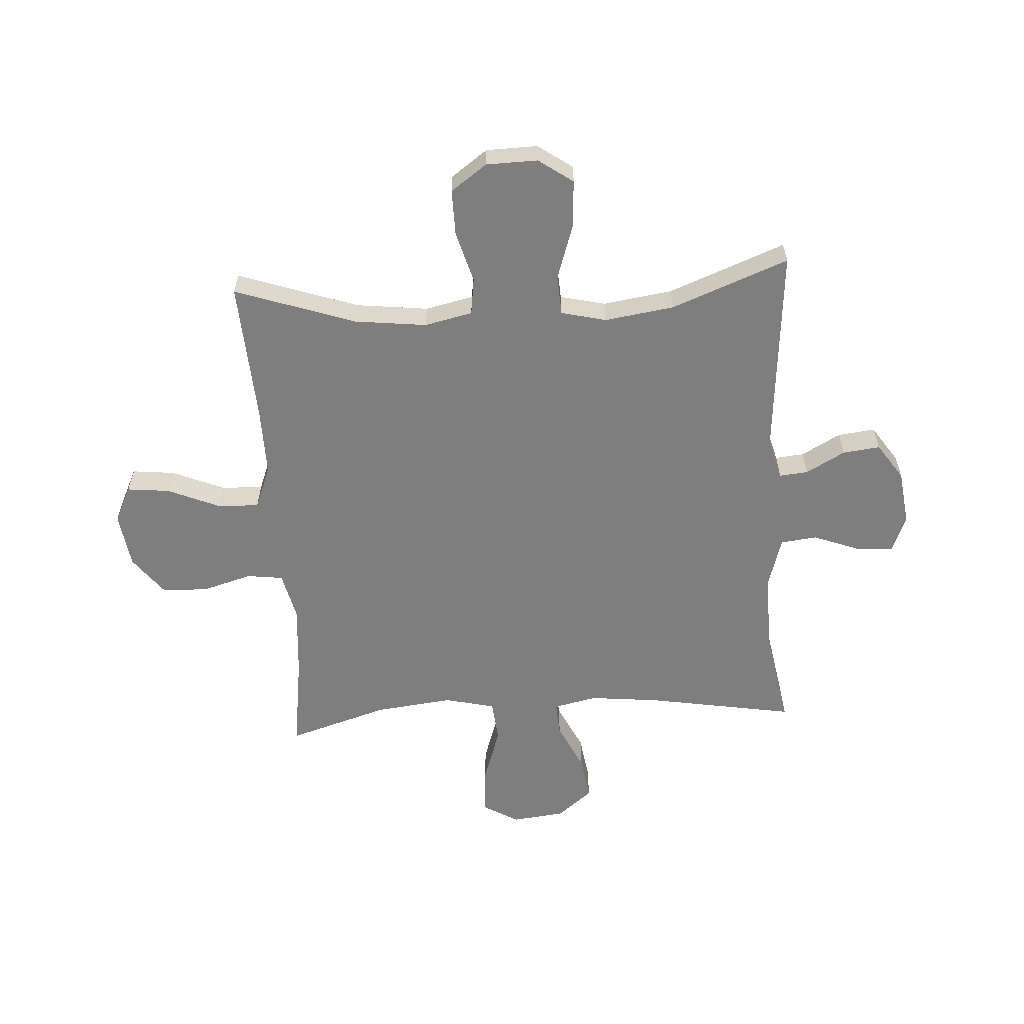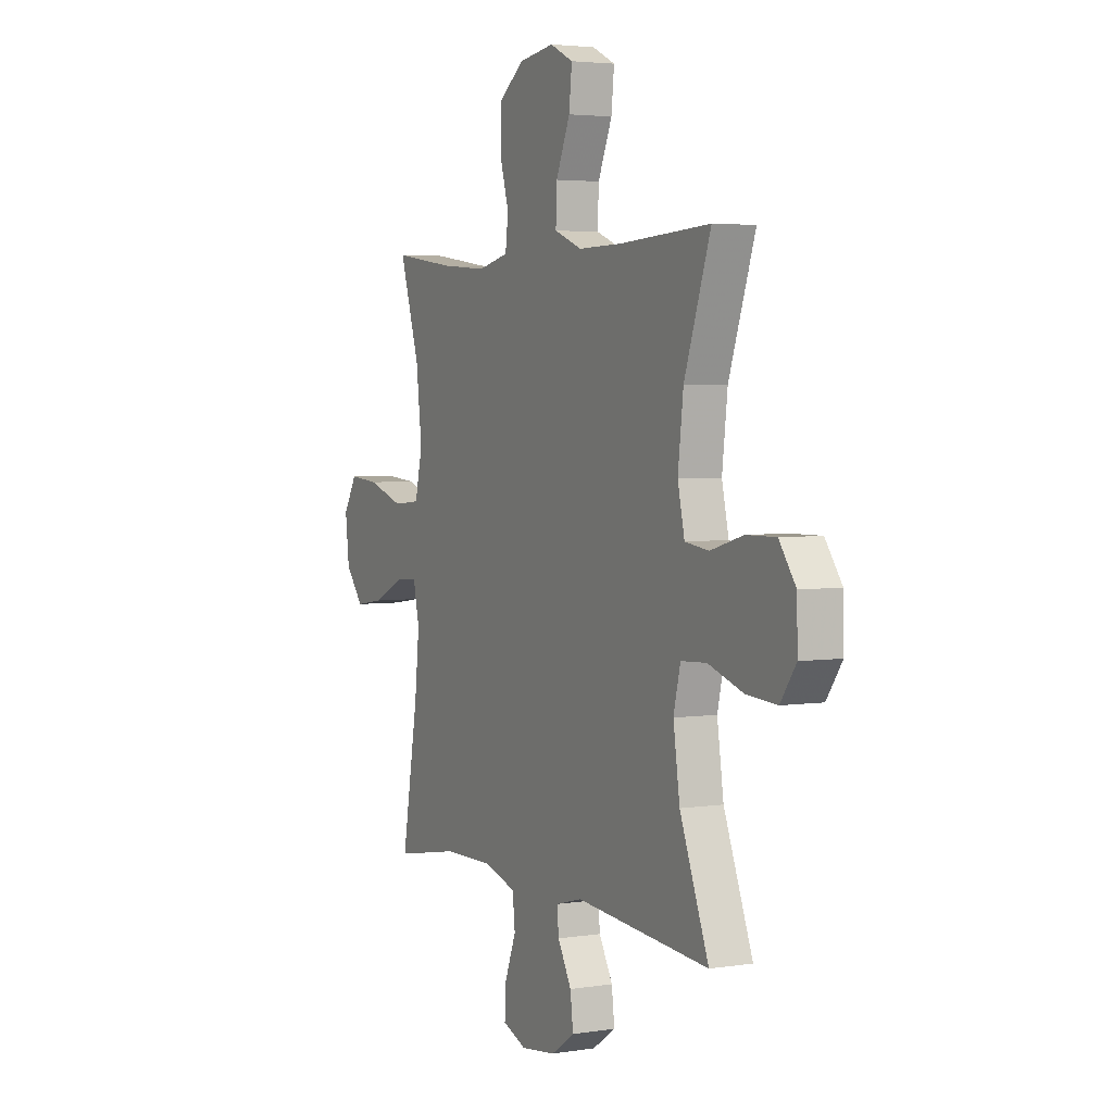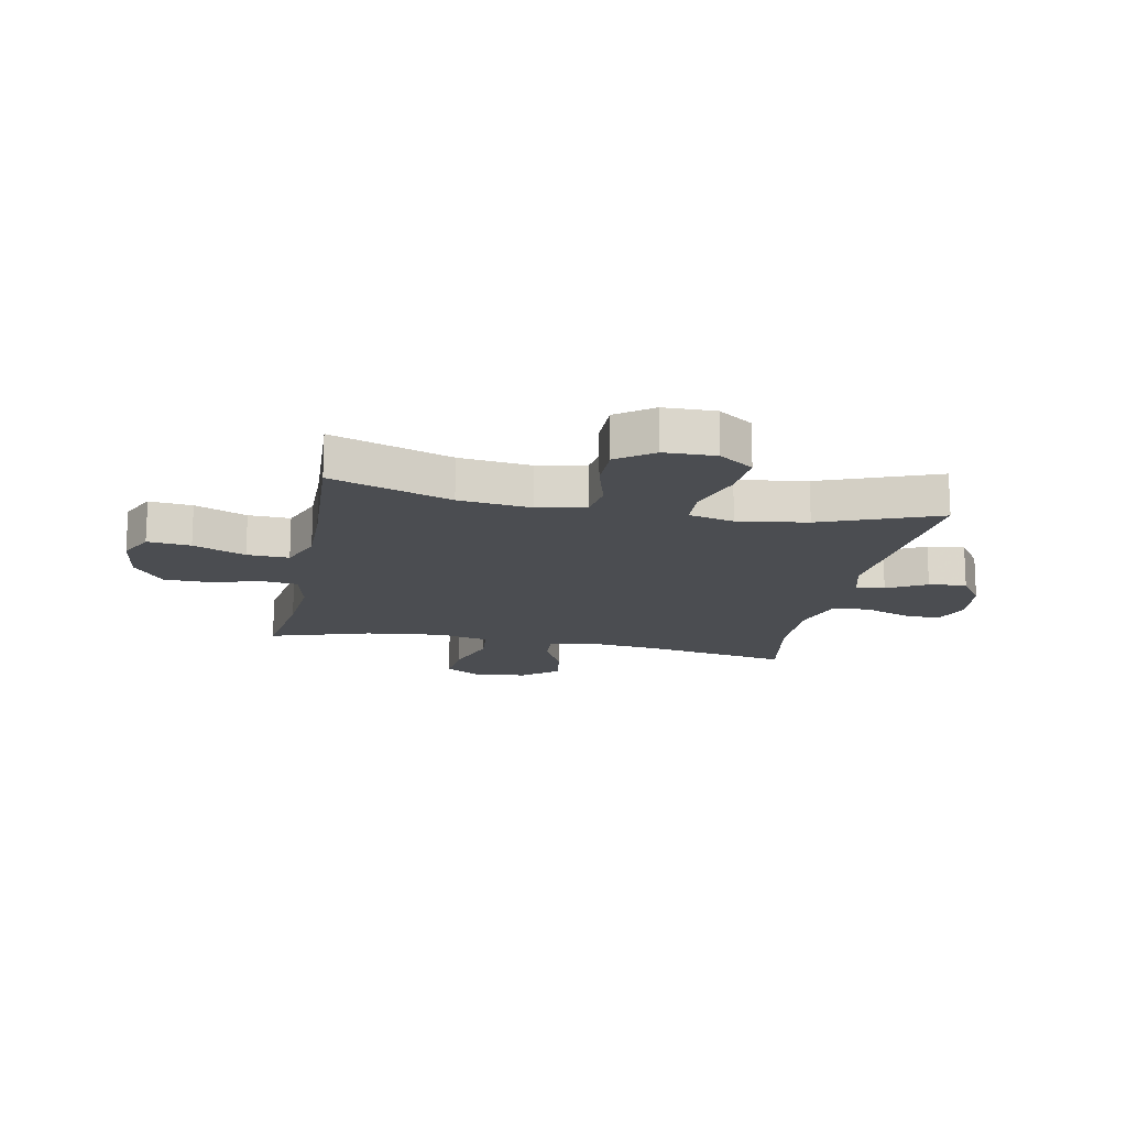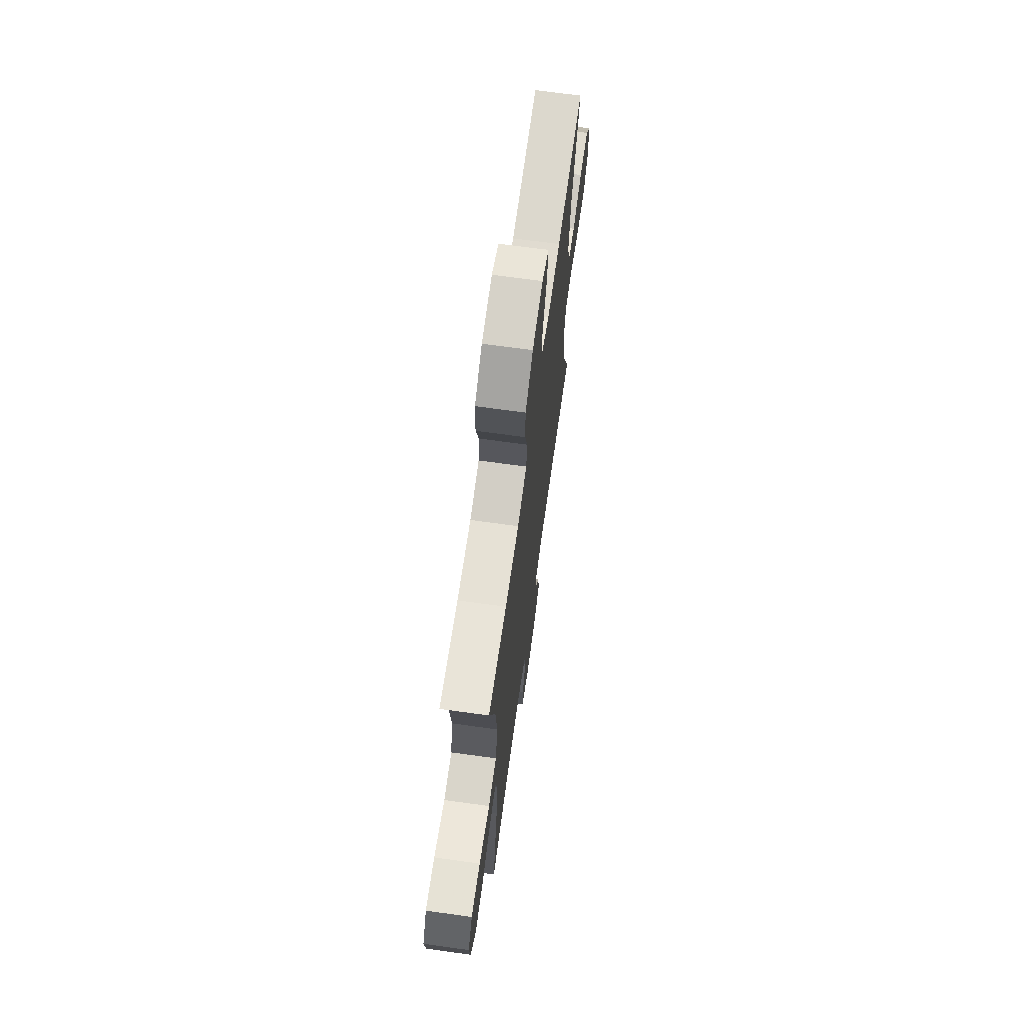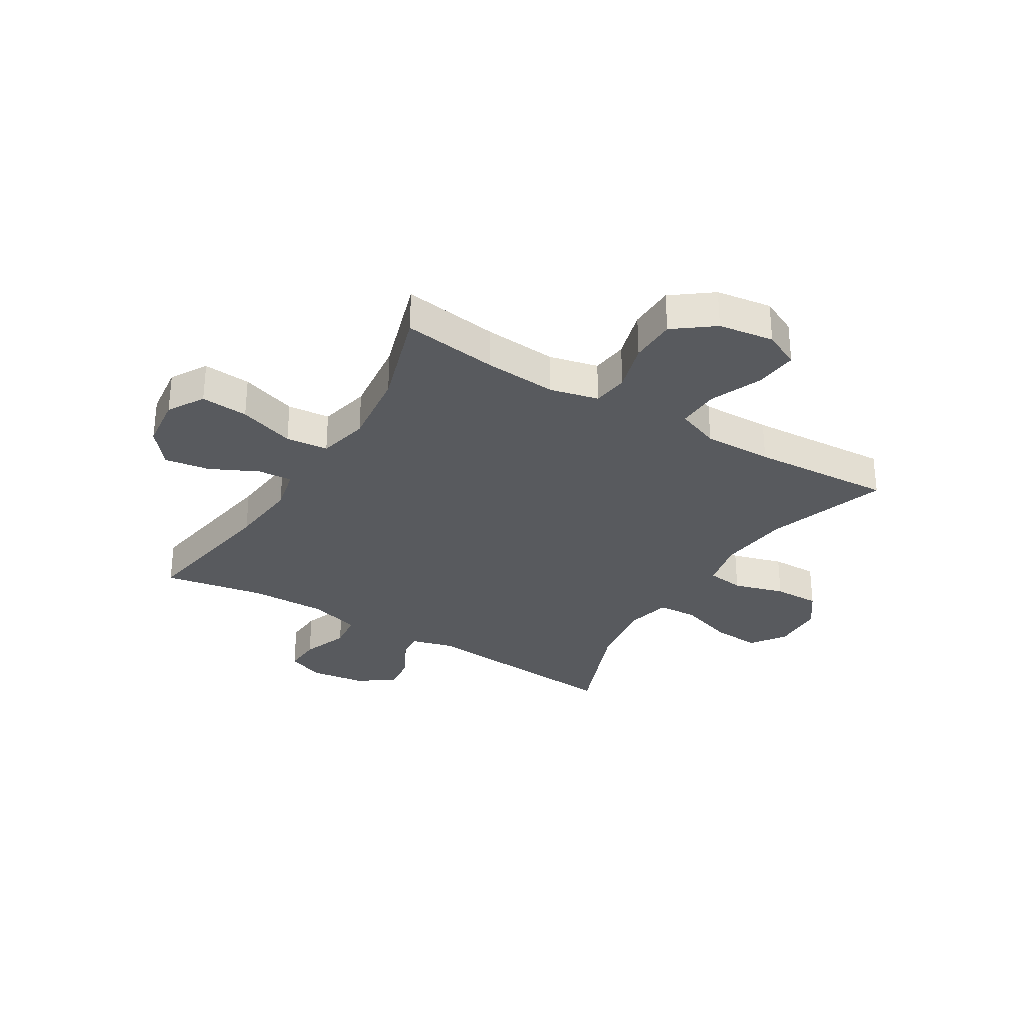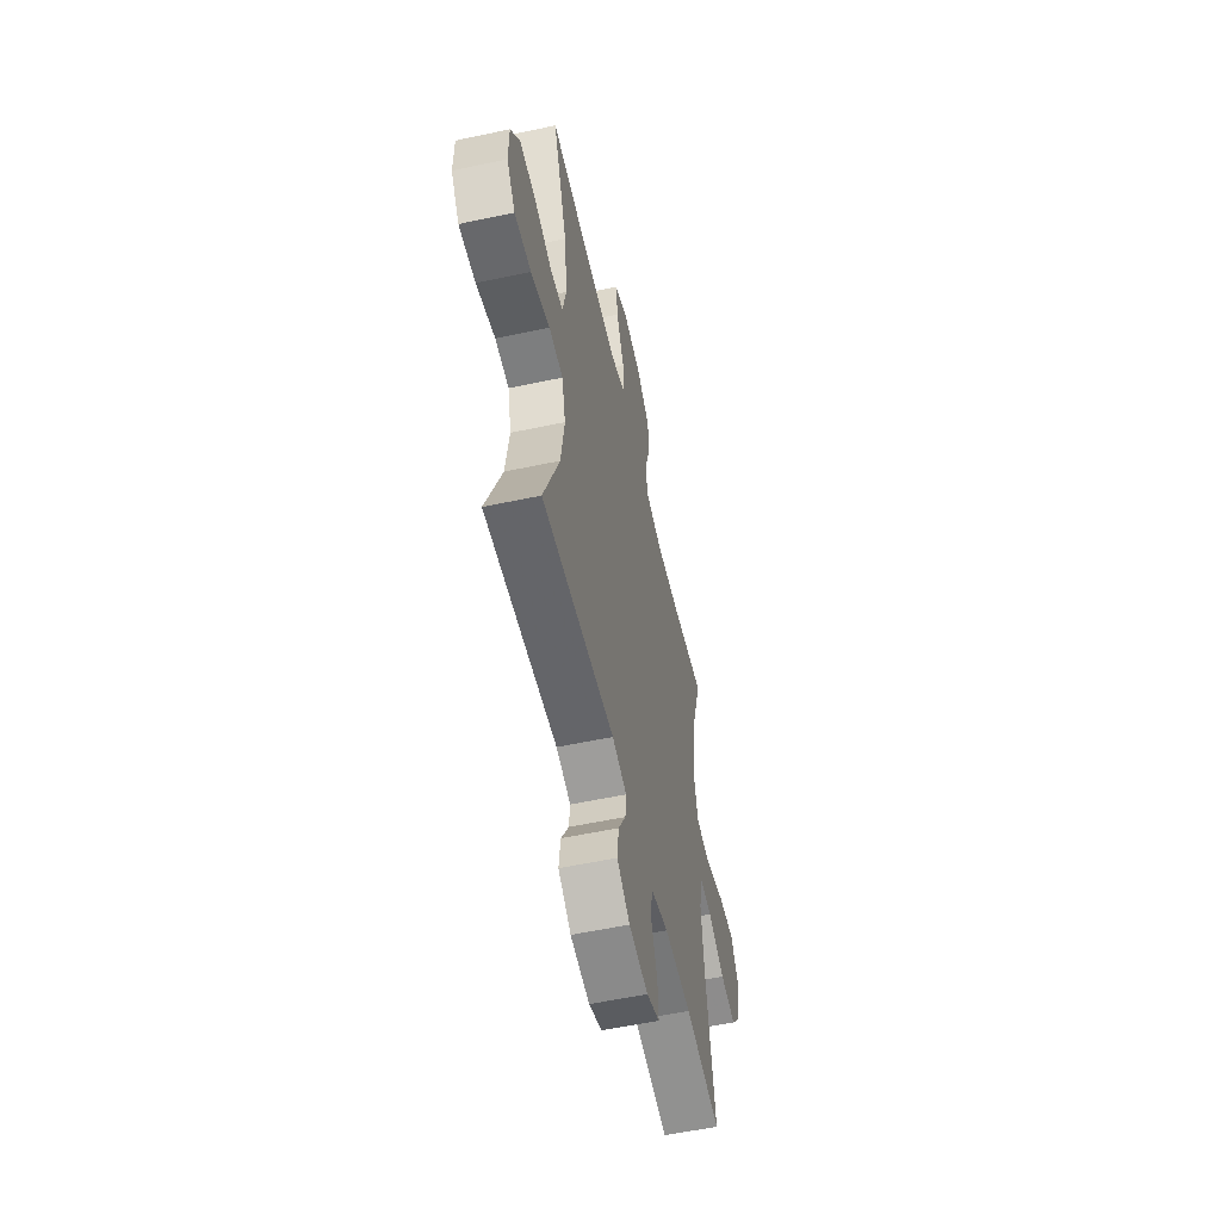
<metadata>
{"format":"obj","ext":"obj","renderer":"f3d","projection":"perspective","resolution":1024,"background":"white","views":[{"elev":-59.4,"azim":93.5,"up":"+Y"},{"elev":3.7,"azim":62.6,"up":"+Z"},{"elev":-15.9,"azim":78.8,"up":"+Y"},{"elev":69.0,"azim":-82.1,"up":"+Z"},{"elev":-30.9,"azim":-31.2,"up":"+Y"},{"elev":-56.2,"azim":102.6,"up":"+Z"}]}
</metadata>
<code>
v -0.5 0.07 0.5
v -0.33 0.07 0.476
v -0.202 0.07 0.466
v -0.116 0.07 0.486
v -0.108 0.07 0.55
v -0.133 0.07 0.637
v -0.131 0.07 0.719
v -0.061 0.07 0.772
v 0.037 0.07 0.786
v 0.101 0.07 0.755
v 0.093 0.07 0.679
v 0.054 0.07 0.587
v 0.051 0.07 0.513
v 0.128 0.07 0.483
v 0.25 0.07 0.485
v 0.5 0.07 0.5
v 0.427 0.07 0.287
v 0.412 0.07 0.159
v 0.431 0.07 0.074
v 0.497 0.07 0.065
v 0.587 0.07 0.091
v 0.669 0.07 0.092
v 0.715 0.07 0.028
v 0.717 0.07 -0.063
v 0.674 0.07 -0.124
v 0.589 0.07 -0.118
v 0.492 0.07 -0.086
v 0.421 0.07 -0.09
v 0.402 0.07 -0.17
v 0.42 0.07 -0.293
v 0.5 0.07 -0.5
v 0.129 0.07 -0.469
v 0.055 0.07 -0.489
v 0.06 0.07 -0.54
v 0.098 0.07 -0.609
v 0.106 0.07 -0.675
v 0.041 0.07 -0.719
v -0.056 0.07 -0.732
v -0.122 0.07 -0.706
v -0.118 0.07 -0.64
v -0.087 0.07 -0.558
v -0.094 0.07 -0.493
v -0.185 0.07 -0.466
v -0.322 0.07 -0.468
v -0.5 0.07 -0.5
v -0.455 0.07 -0.237
v -0.442 0.07 -0.113
v -0.459 0.07 -0.036
v -0.52 0.07 -0.04
v -0.605 0.07 -0.081
v -0.685 0.07 -0.093
v -0.735 0.07 -0.031
v -0.746 0.07 0.063
v -0.708 0.07 0.127
v -0.624 0.07 0.12
v -0.525 0.07 0.087
v -0.45 0.07 0.094
v -0.429 0.07 0.184
v -0.445 0.07 0.322
v -0.5 0 0.5
v -0.33 0 0.476
v -0.202 0 0.466
v -0.116 0 0.486
v -0.108 0 0.55
v -0.133 0 0.637
v -0.131 0 0.719
v -0.061 0 0.772
v 0.037 0 0.786
v 0.101 0 0.755
v 0.093 0 0.679
v 0.054 0 0.587
v 0.051 0 0.513
v 0.128 0 0.483
v 0.25 0 0.485
v 0.5 0 0.5
v 0.427 0 0.287
v 0.412 0 0.159
v 0.431 0 0.074
v 0.497 0 0.065
v 0.587 0 0.091
v 0.669 0 0.092
v 0.715 0 0.028
v 0.717 0 -0.063
v 0.674 0 -0.124
v 0.589 0 -0.118
v 0.492 0 -0.086
v 0.421 0 -0.09
v 0.402 0 -0.17
v 0.42 0 -0.293
v 0.5 0 -0.5
v 0.129 0 -0.469
v 0.055 0 -0.489
v 0.06 0 -0.54
v 0.098 0 -0.609
v 0.106 0 -0.675
v 0.041 0 -0.719
v -0.056 0 -0.732
v -0.122 0 -0.706
v -0.118 0 -0.64
v -0.087 0 -0.558
v -0.094 0 -0.493
v -0.185 0 -0.466
v -0.322 0 -0.468
v -0.5 0 -0.5
v -0.455 0 -0.237
v -0.442 0 -0.113
v -0.459 0 -0.036
v -0.52 0 -0.04
v -0.605 0 -0.081
v -0.685 0 -0.093
v -0.735 0 -0.031
v -0.746 0 0.063
v -0.708 0 0.127
v -0.624 0 0.12
v -0.525 0 0.087
v -0.45 0 0.094
v -0.429 0 0.184
v -0.445 0 0.322
f 54 55 56
f 53 54 56
f 52 53 56
f 51 52 56
f 50 51 56
f 49 50 56
f 48 49 56 57
f 47 48 57 58
f 44 45 46
f 43 44 46 47
f 42 43 47 58
f 39 40 41
f 38 39 41
f 37 38 41
f 36 37 41
f 35 36 41
f 34 35 41
f 33 34 41 42
f 42 58 59
f 33 42 59
f 32 33 59
f 25 26 27
f 24 25 27
f 23 24 27
f 22 23 27
f 21 22 27
f 20 21 27
f 19 20 27 28
f 18 19 28 29
f 15 16 17
f 14 15 17 18
f 13 14 18 29
f 10 11 12
f 9 10 12
f 8 9 12
f 7 8 12
f 6 7 12
f 5 6 12
f 4 5 12 13
f 13 29 30
f 4 13 30
f 3 4 30
f 59 1 2
f 31 32 59
f 30 31 59
f 3 30 59
f 2 3 59
f 115 114 113
f 115 113 112
f 115 112 111
f 115 111 110
f 115 110 109
f 115 109 108
f 116 115 108 107
f 117 116 107 106
f 105 104 103
f 106 105 103 102
f 117 106 102 101
f 100 99 98
f 100 98 97
f 100 97 96
f 100 96 95
f 100 95 94
f 100 94 93
f 101 100 93 92
f 118 117 101
f 118 101 92
f 118 92 91
f 86 85 84
f 86 84 83
f 86 83 82
f 86 82 81
f 86 81 80
f 86 80 79
f 87 86 79 78
f 88 87 78 77
f 76 75 74
f 77 76 74 73
f 88 77 73 72
f 71 70 69
f 71 69 68
f 71 68 67
f 71 67 66
f 71 66 65
f 71 65 64
f 72 71 64 63
f 89 88 72
f 89 72 63
f 89 63 62
f 61 60 118
f 118 91 90
f 118 90 89
f 118 89 62
f 118 62 61
f 1 60 61 2
f 2 61 62 3
f 3 62 63 4
f 4 63 64 5
f 5 64 65 6
f 6 65 66 7
f 7 66 67 8
f 8 67 68 9
f 9 68 69 10
f 10 69 70 11
f 11 70 71 12
f 12 71 72 13
f 13 72 73 14
f 14 73 74 15
f 15 74 75 16
f 16 75 76 17
f 17 76 77 18
f 18 77 78 19
f 19 78 79 20
f 20 79 80 21
f 21 80 81 22
f 22 81 82 23
f 23 82 83 24
f 24 83 84 25
f 25 84 85 26
f 26 85 86 27
f 27 86 87 28
f 28 87 88 29
f 29 88 89 30
f 30 89 90 31
f 31 90 91 32
f 32 91 92 33
f 33 92 93 34
f 34 93 94 35
f 35 94 95 36
f 36 95 96 37
f 37 96 97 38
f 38 97 98 39
f 39 98 99 40
f 40 99 100 41
f 41 100 101 42
f 42 101 102 43
f 43 102 103 44
f 44 103 104 45
f 45 104 105 46
f 46 105 106 47
f 47 106 107 48
f 48 107 108 49
f 49 108 109 50
f 50 109 110 51
f 51 110 111 52
f 52 111 112 53
f 53 112 113 54
f 54 113 114 55
f 55 114 115 56
f 56 115 116 57
f 57 116 117 58
f 58 117 118 59
f 59 118 60 1

</code>
